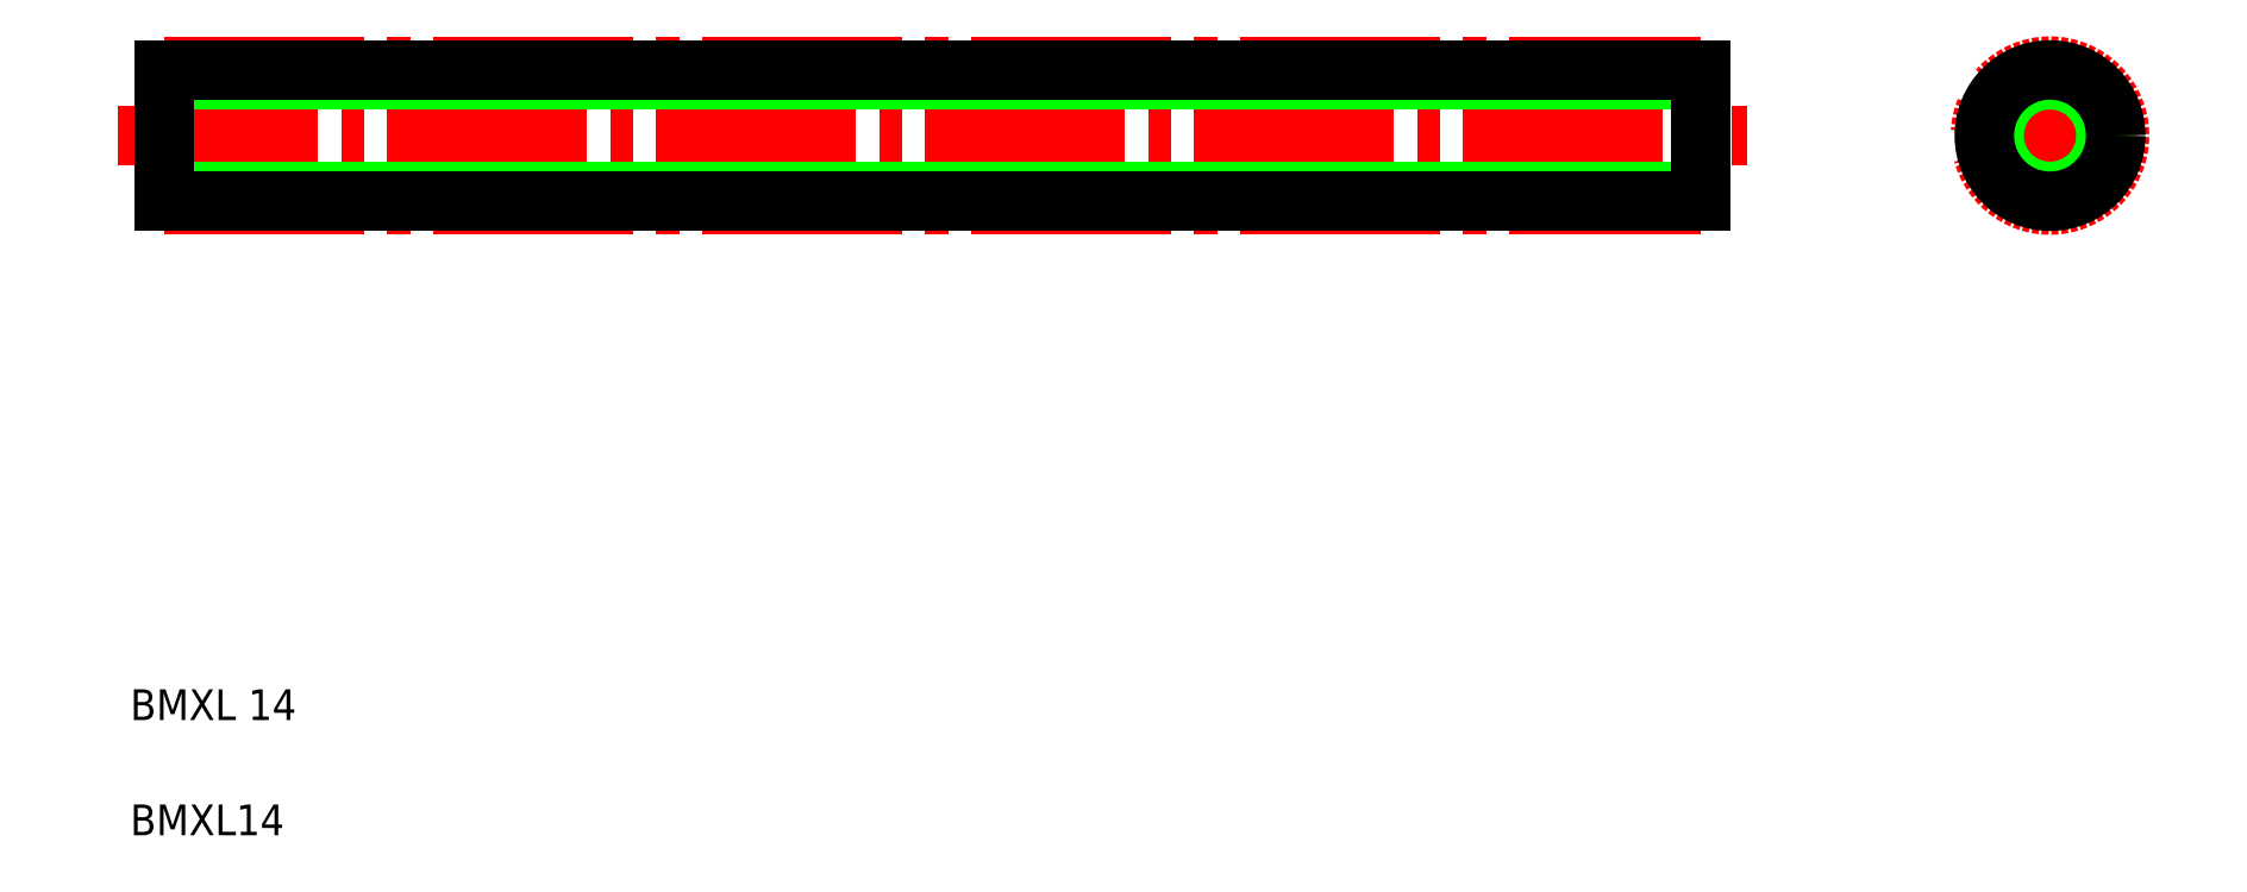
<metadata>
{"format":"dxf","ext":"dxf","renderer":"ezdxf+matplotlib","layout":"modelspace","background":"white","min_lineweight":24,"dpi":150}
</metadata>
<code>
0
SECTION
2
ENTITIES
0
LINE
8
CENTER
10
4.231
20
50.56
30
0
11
110.2
21
50.56
31
0
0
LINE
8
CENTER
10
7.231
20
55.09
30
0
11
107.2
21
55.09
31
0
0
LINE
8
CENTER
10
7.231
20
46.03
30
0
11
107.2
21
46.03
31
0
0
LINE
8
0
10
7.231
20
46.92
30
0
11
107.2
21
46.92
31
0
0
LINE
8
0
10
7.231
20
54.19
30
0
11
107.2
21
54.19
31
0
0
LINE
8
0
10
7.231
20
46.28
30
0
11
107.2
21
46.28
31
0
0
LINE
8
0
10
7.231
20
54.83
30
0
11
107.2
21
54.83
31
0
0
TEXT
8
0
10
5
20
12.5
30
0
40
2
1
BMXL 14
0
TEXT
8
0
10
5
20
5
30
0
40
2
1
BMXL14
0
LINE
8
0
10
7.231
20
54.83
30
0
11
7.231
21
46.28
31
0
0
LINE
8
0
10
7.231
20
52.7
30
0
11
7.231
21
52.7
31
0
0
LINE
8
0
10
7.231
20
50.56
30
0
11
7.231
21
50.56
31
0
0
LINE
8
CENTER
10
129.9
20
55.69
30
0
11
129.9
21
45.43
31
0
0
LINE
8
0
10
107.2
20
54.83
30
0
11
107.2
21
46.28
31
0
0
LINE
8
CENTER
10
124.8
20
50.56
30
0
11
135.1
21
50.56
31
0
0
CIRCLE
8
CENTER
10
129.9
20
50.56
30
0
40
4.53
0
CIRCLE
8
0
10
129.9
20
50.56
30
0
40
3.635
0
CIRCLE
8
0
10
129.9
20
50.56
30
0
40
4.275
0
ENDSEC
0
EOF

</code>
